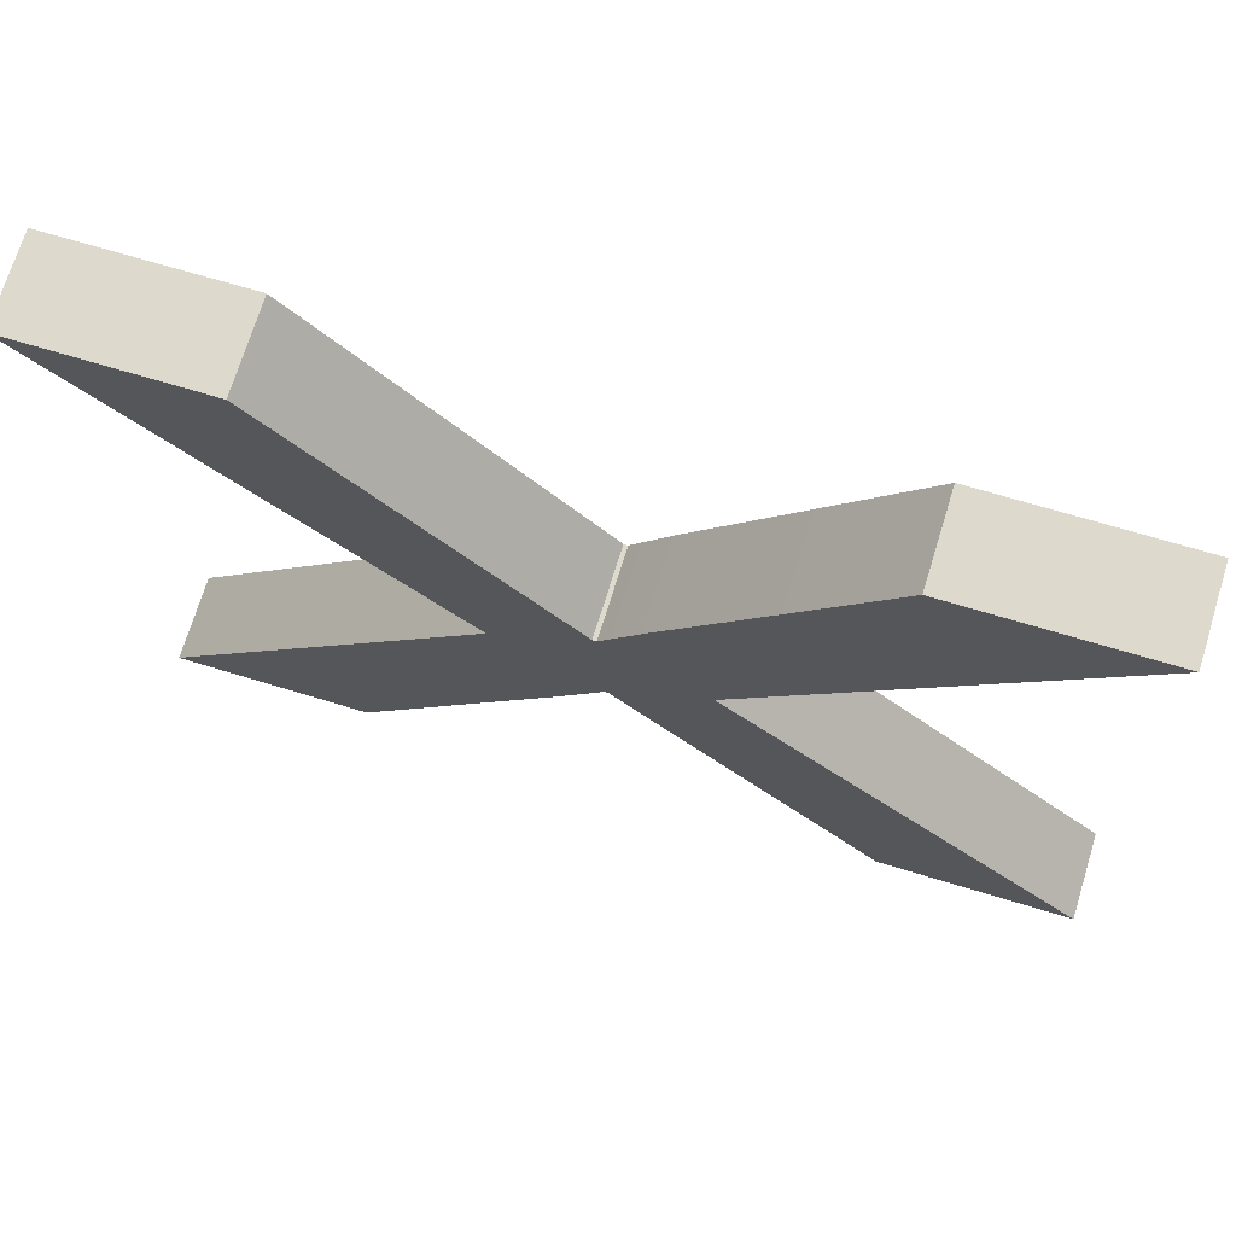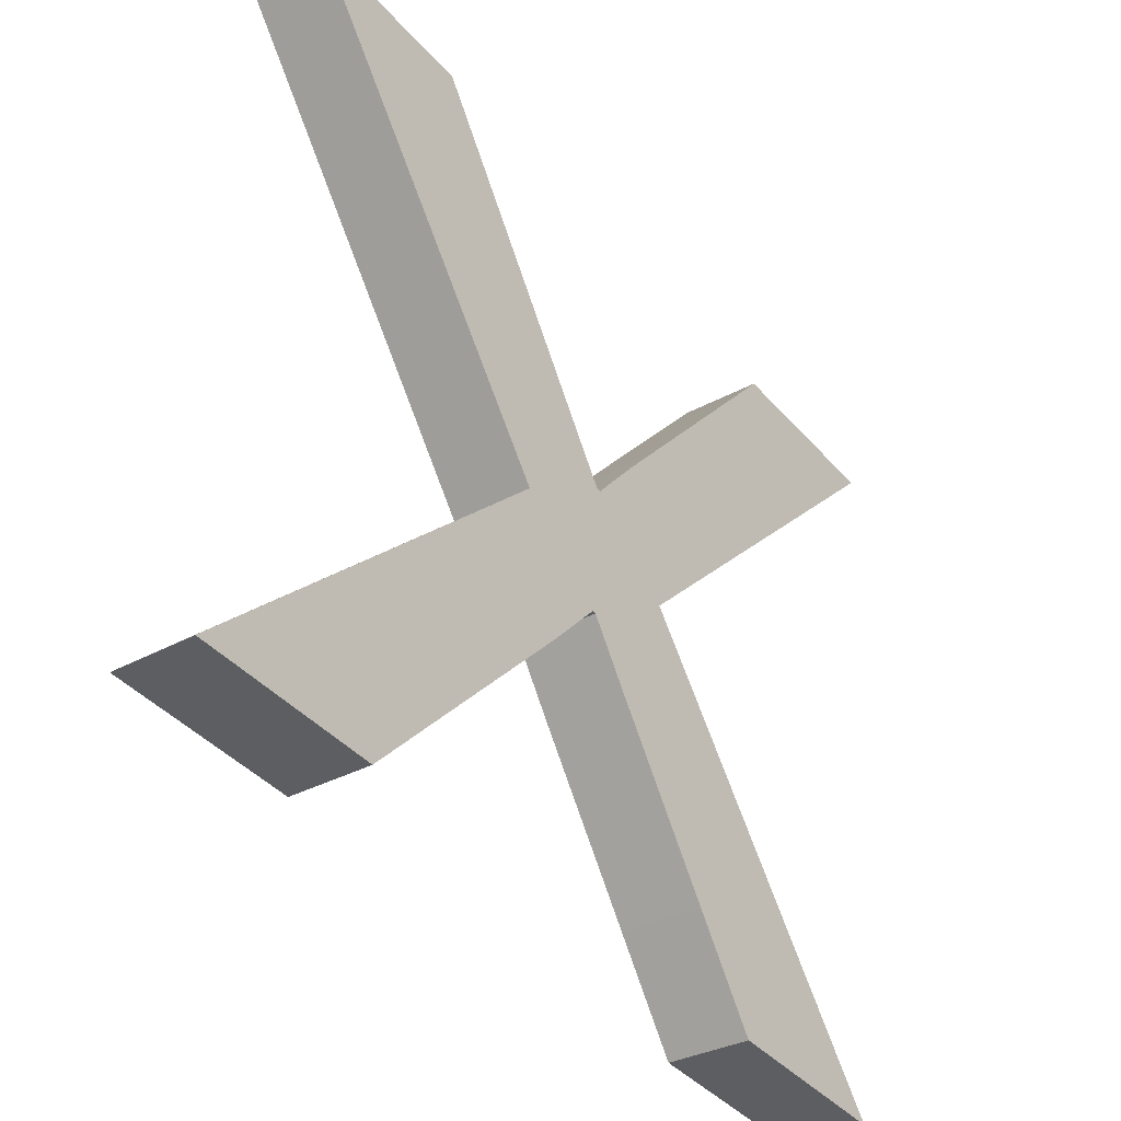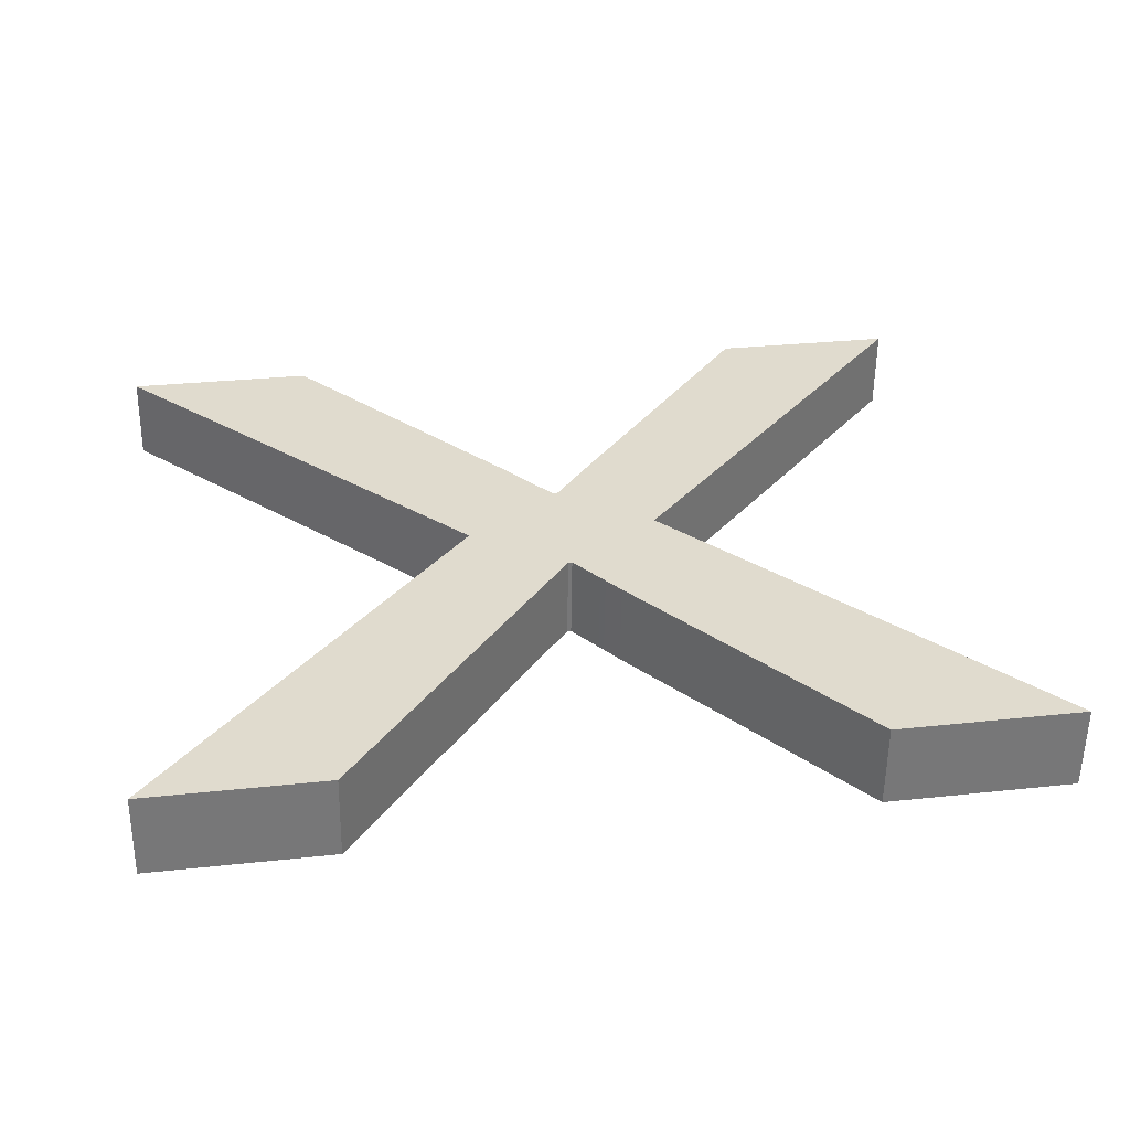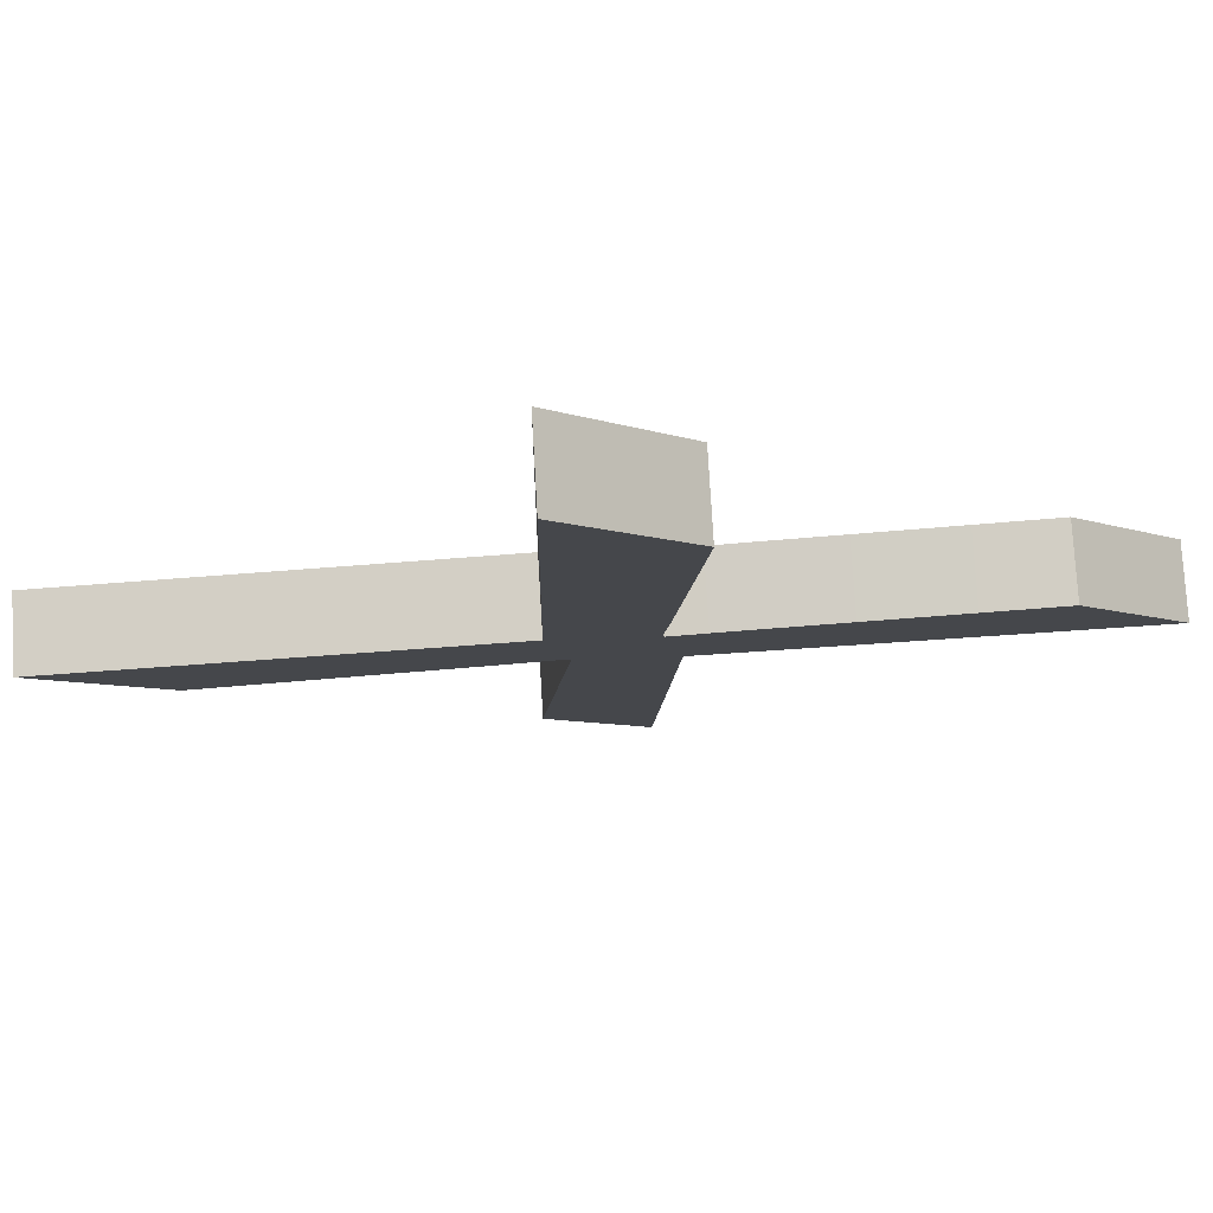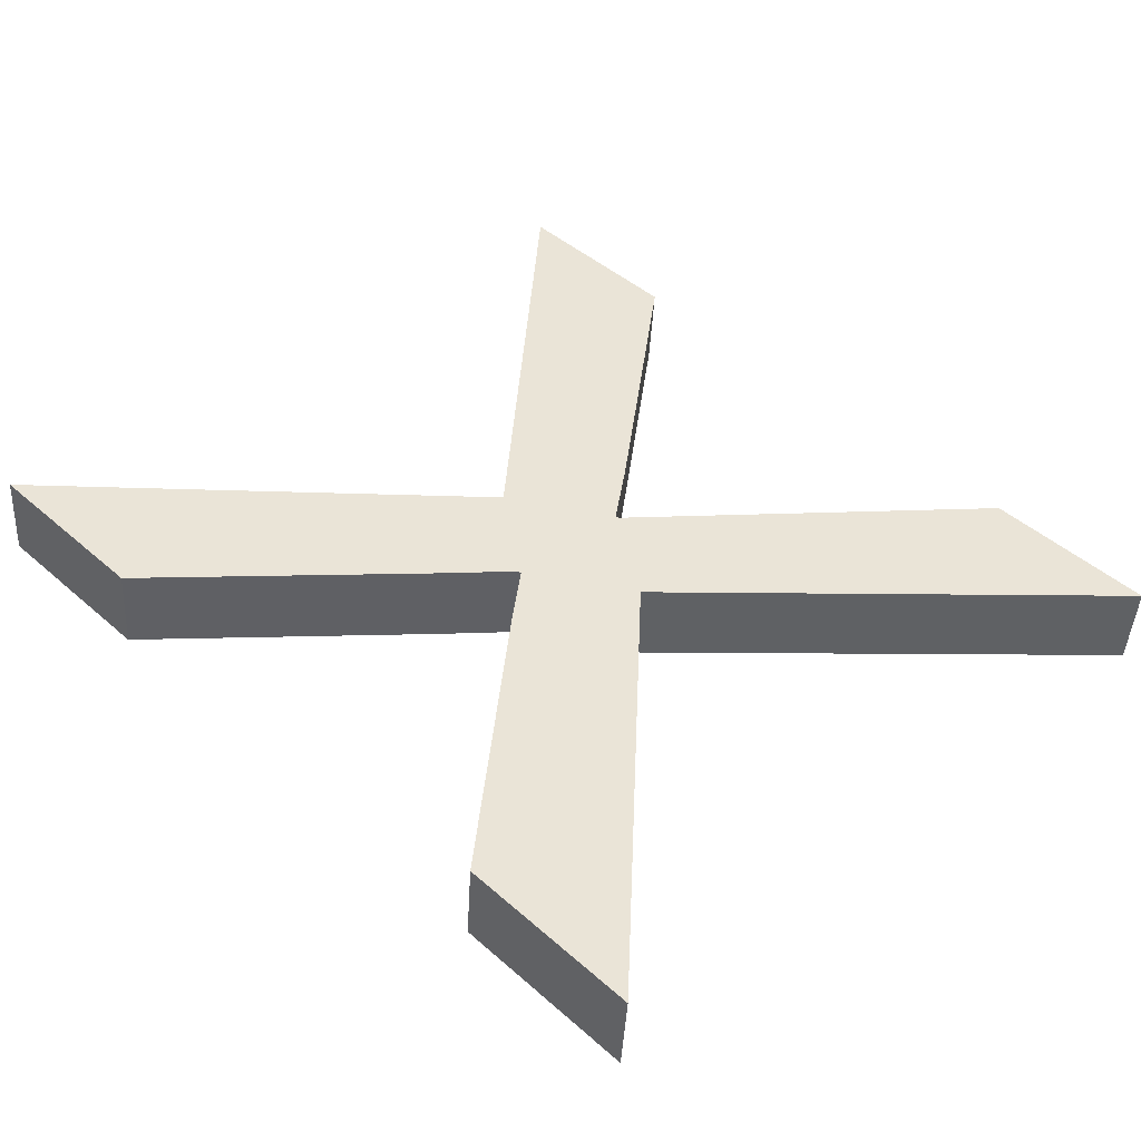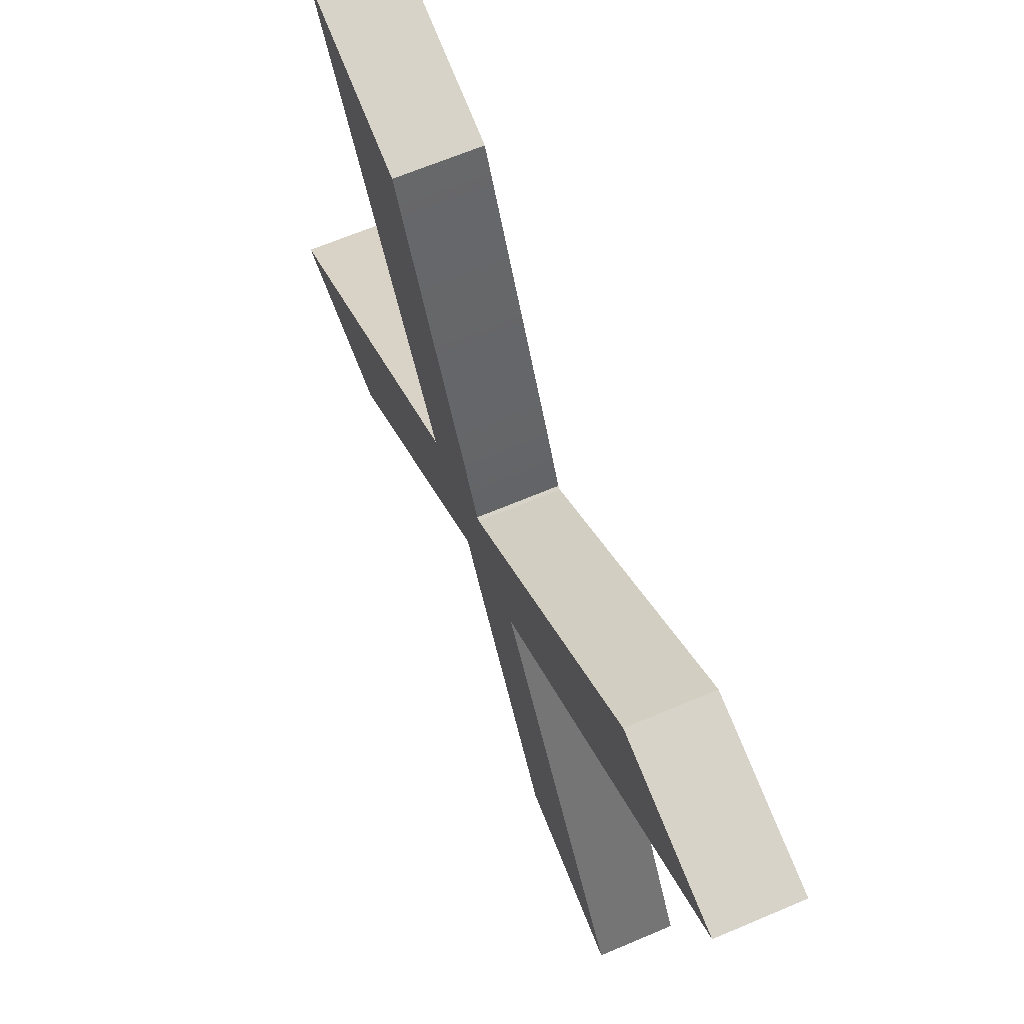
<metadata>
{"format":"obj","ext":"obj","renderer":"f3d","projection":"perspective","resolution":1024,"background":"white","views":[{"elev":67.0,"azim":-162.8,"up":"+Y"},{"elev":-40.9,"azim":127.0,"up":"+Y"},{"elev":28.5,"azim":170.7,"up":"+Z"},{"elev":-7.4,"azim":-44.7,"up":"+Z"},{"elev":45.8,"azim":45.0,"up":"+Z"},{"elev":79.5,"azim":67.6,"up":"+Y"}]}
</metadata>
<code>
o #ID701
v -0.1171 0.4917 0.4118
v -0.1187 0.4882 0.412
v -0.1204 0.4882 0.412
v -0.1167 0.4905 0.4119
v -0.1185 0.4953 0.4115
v -0.1203 0.4953 0.4115
v -0.1166 0.4929 0.4117
v -0.1163 0.4911 0.4118
v -0.1162 0.4924 0.4117
v -0.1162 0.4911 0.4118
v -0.1158 0.4905 0.4119
v -0.1162 0.4924 0.4117
v -0.1153 0.4917 0.4118
v -0.1137 0.4953 0.4115
v -0.112 0.4953 0.4115
v -0.1139 0.4882 0.412
v -0.1121 0.4882 0.412
v -0.1121 0.4882 0.412
v -0.1153 0.4917 0.4118
v -0.1139 0.4882 0.412
v -0.1158 0.4905 0.4119
v -0.112 0.4953 0.4115
v -0.1137 0.4953 0.4115
v -0.1162 0.4924 0.4117
v -0.1162 0.4924 0.4117
v -0.1162 0.4911 0.4118
v -0.1163 0.4911 0.4118
v -0.1166 0.4929 0.4117
v -0.1167 0.4905 0.4119
v -0.1171 0.4917 0.4118
v -0.1185 0.4953 0.4115
v -0.1203 0.4953 0.4115
v -0.1187 0.4882 0.412
v -0.1204 0.4882 0.412
v -0.112 0.4953 0.4115
v -0.1153 0.4918 0.4126
v -0.1153 0.4917 0.4118
v -0.112 0.4954 0.4123
v -0.112 0.4954 0.4123
v -0.112 0.4953 0.4115
v -0.1153 0.4918 0.4126
v -0.1153 0.4917 0.4118
v -0.1153 0.4917 0.4118
v -0.1121 0.4883 0.4129
v -0.1121 0.4882 0.412
v -0.1153 0.4918 0.4126
v -0.1153 0.4918 0.4126
v -0.1153 0.4917 0.4118
v -0.1121 0.4883 0.4129
v -0.1121 0.4882 0.412
v -0.1121 0.4883 0.4129
v -0.1139 0.4882 0.412
v -0.1121 0.4882 0.412
v -0.1139 0.4883 0.4129
v -0.1139 0.4883 0.4129
v -0.1121 0.4883 0.4129
v -0.1139 0.4882 0.412
v -0.1121 0.4882 0.412
v -0.1158 0.4906 0.4127
v -0.1139 0.4882 0.412
v -0.1139 0.4883 0.4129
v -0.1158 0.4905 0.4119
v -0.1158 0.4905 0.4119
v -0.1158 0.4906 0.4127
v -0.1139 0.4882 0.412
v -0.1139 0.4883 0.4129
v -0.1162 0.4911 0.4126
v -0.1162 0.4911 0.4118
v -0.1162 0.4911 0.4118
v -0.1162 0.4911 0.4126
v -0.1162 0.4911 0.4126
v -0.1163 0.4911 0.4118
v -0.1162 0.4911 0.4118
v -0.1163 0.4911 0.4126
v -0.1163 0.4911 0.4126
v -0.1162 0.4911 0.4126
v -0.1163 0.4911 0.4118
v -0.1162 0.4911 0.4118
v -0.1163 0.4911 0.4118
v -0.1167 0.4906 0.4127
v -0.1167 0.4905 0.4119
v -0.1163 0.4911 0.4126
v -0.1163 0.4911 0.4126
v -0.1163 0.4911 0.4118
v -0.1167 0.4906 0.4127
v -0.1167 0.4905 0.4119
v -0.1187 0.4883 0.4129
v -0.1187 0.4882 0.412
v -0.1187 0.4883 0.4129
v -0.1187 0.4882 0.412
v -0.1187 0.4883 0.4129
v -0.1204 0.4882 0.412
v -0.1187 0.4882 0.412
v -0.1204 0.4883 0.4129
v -0.1204 0.4883 0.4129
v -0.1187 0.4883 0.4129
v -0.1204 0.4882 0.412
v -0.1187 0.4882 0.412
v -0.1171 0.4918 0.4126
v -0.1204 0.4882 0.412
v -0.1204 0.4883 0.4129
v -0.1171 0.4917 0.4118
v -0.1171 0.4917 0.4118
v -0.1171 0.4918 0.4126
v -0.1204 0.4882 0.412
v -0.1204 0.4883 0.4129
v -0.1203 0.4954 0.4123
v -0.1171 0.4917 0.4118
v -0.1171 0.4918 0.4126
v -0.1203 0.4953 0.4115
v -0.1203 0.4953 0.4115
v -0.1203 0.4954 0.4123
v -0.1171 0.4917 0.4118
v -0.1171 0.4918 0.4126
v -0.1203 0.4954 0.4123
v -0.1185 0.4953 0.4115
v -0.1203 0.4953 0.4115
v -0.1185 0.4954 0.4123
v -0.1185 0.4954 0.4123
v -0.1203 0.4954 0.4123
v -0.1185 0.4953 0.4115
v -0.1203 0.4953 0.4115
v -0.1185 0.4953 0.4115
v -0.1166 0.493 0.4125
v -0.1166 0.4929 0.4117
v -0.1185 0.4954 0.4123
v -0.1185 0.4954 0.4123
v -0.1185 0.4953 0.4115
v -0.1166 0.493 0.4125
v -0.1166 0.4929 0.4117
v -0.1162 0.4924 0.4125
v -0.1162 0.4924 0.4117
v -0.1162 0.4924 0.4125
v -0.1162 0.4924 0.4117
v -0.1162 0.4924 0.4125
v -0.1162 0.4924 0.4117
v -0.1162 0.4924 0.4117
v -0.1162 0.4924 0.4125
v -0.1162 0.4924 0.4125
v -0.1162 0.4924 0.4125
v -0.1162 0.4924 0.4117
v -0.1162 0.4924 0.4117
v -0.1137 0.4954 0.4123
v -0.1162 0.4924 0.4117
v -0.1162 0.4924 0.4125
v -0.1137 0.4953 0.4115
v -0.1137 0.4953 0.4115
v -0.1137 0.4954 0.4123
v -0.1162 0.4924 0.4117
v -0.1162 0.4924 0.4125
v -0.1137 0.4954 0.4123
v -0.112 0.4953 0.4115
v -0.1137 0.4953 0.4115
v -0.112 0.4954 0.4123
v -0.112 0.4954 0.4123
v -0.1137 0.4954 0.4123
v -0.112 0.4953 0.4115
v -0.1137 0.4953 0.4115
v -0.1187 0.4883 0.4129
v -0.1171 0.4918 0.4126
v -0.1204 0.4883 0.4129
v -0.1167 0.4906 0.4127
v -0.1139 0.4883 0.4129
v -0.1153 0.4918 0.4126
v -0.1158 0.4906 0.4127
v -0.1121 0.4883 0.4129
v -0.1185 0.4954 0.4123
v -0.1203 0.4954 0.4123
v -0.1166 0.493 0.4125
v -0.1163 0.4911 0.4126
v -0.1162 0.4924 0.4125
v -0.1162 0.4911 0.4126
v -0.1162 0.4924 0.4125
v -0.1137 0.4954 0.4123
v -0.112 0.4954 0.4123
v -0.112 0.4954 0.4123
v -0.1153 0.4918 0.4126
v -0.1137 0.4954 0.4123
v -0.1162 0.4924 0.4125
v -0.1158 0.4906 0.4127
v -0.1162 0.4924 0.4125
v -0.1162 0.4911 0.4126
v -0.1163 0.4911 0.4126
v -0.1166 0.493 0.4125
v -0.1167 0.4906 0.4127
v -0.1171 0.4918 0.4126
v -0.1185 0.4954 0.4123
v -0.1203 0.4954 0.4123
v -0.1121 0.4883 0.4129
v -0.1139 0.4883 0.4129
v -0.1187 0.4883 0.4129
v -0.1204 0.4883 0.4129
f 1 2 3
f 2 1 4
f 5 1 6
f 1 5 7
f 1 7 4
f 4 7 8
f 8 7 9
f 8 9 10
f 10 9 11
f 11 9 12
f 11 12 13
f 13 12 14
f 13 14 15
f 13 16 11
f 16 13 17
f 18 19 20
f 21 20 19
f 22 23 19
f 23 24 19
f 19 24 21
f 24 25 21
f 21 25 26
f 26 25 27
f 25 28 27
f 27 28 29
f 29 28 30
f 28 31 30
f 32 30 31
f 29 30 33
f 34 33 30
f 35 36 37
f 36 35 38
f 39 40 41
f 42 41 40
f 43 44 45
f 44 43 46
f 47 48 49
f 50 49 48
f 51 52 53
f 52 51 54
f 55 56 57
f 58 57 56
f 59 60 61
f 60 59 62
f 63 64 65
f 66 65 64
f 67 62 59
f 62 67 68
f 69 70 63
f 64 63 70
f 71 72 73
f 72 71 74
f 75 76 77
f 78 77 76
f 79 80 81
f 80 79 82
f 83 84 85
f 86 85 84
f 81 87 88
f 87 81 80
f 85 86 89
f 90 89 86
f 91 92 93
f 92 91 94
f 95 96 97
f 98 97 96
f 99 100 101
f 100 99 102
f 103 104 105
f 106 105 104
f 107 108 109
f 108 107 110
f 111 112 113
f 114 113 112
f 115 116 117
f 116 115 118
f 119 120 121
f 122 121 120
f 123 124 125
f 124 123 126
f 127 128 129
f 130 129 128
f 125 131 132
f 131 125 124
f 129 130 133
f 134 133 130
f 135 136 137
f 136 135 138
f 139 140 141
f 142 141 140
f 143 144 145
f 144 143 146
f 147 148 149
f 150 149 148
f 151 152 153
f 152 151 154
f 155 156 157
f 158 157 156
f 159 160 161
f 160 159 162
f 163 164 165
f 164 163 166
f 160 167 168
f 167 160 169
f 169 160 162
f 169 162 170
f 169 170 171
f 171 170 172
f 171 172 165
f 171 165 173
f 173 165 164
f 173 164 174
f 174 164 175
f 176 177 178
f 178 177 179
f 177 180 179
f 179 180 181
f 180 182 181
f 182 183 181
f 181 183 184
f 183 185 184
f 185 186 184
f 184 186 187
f 188 187 186
f 189 190 177
f 180 177 190
f 185 191 186
f 192 186 191

</code>
